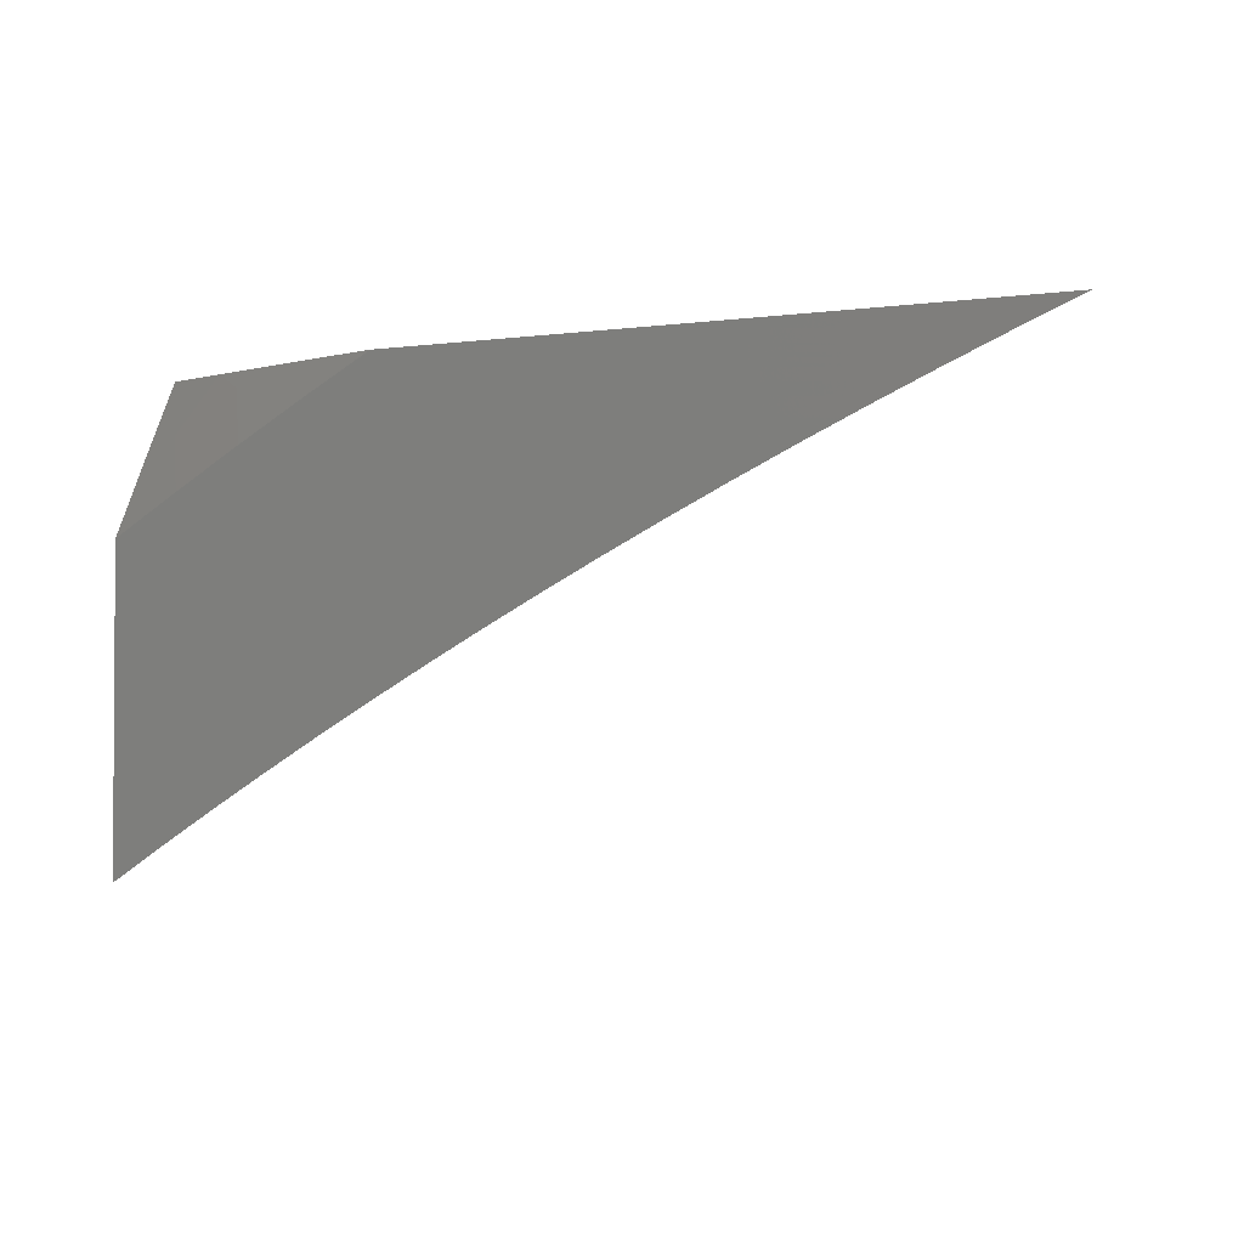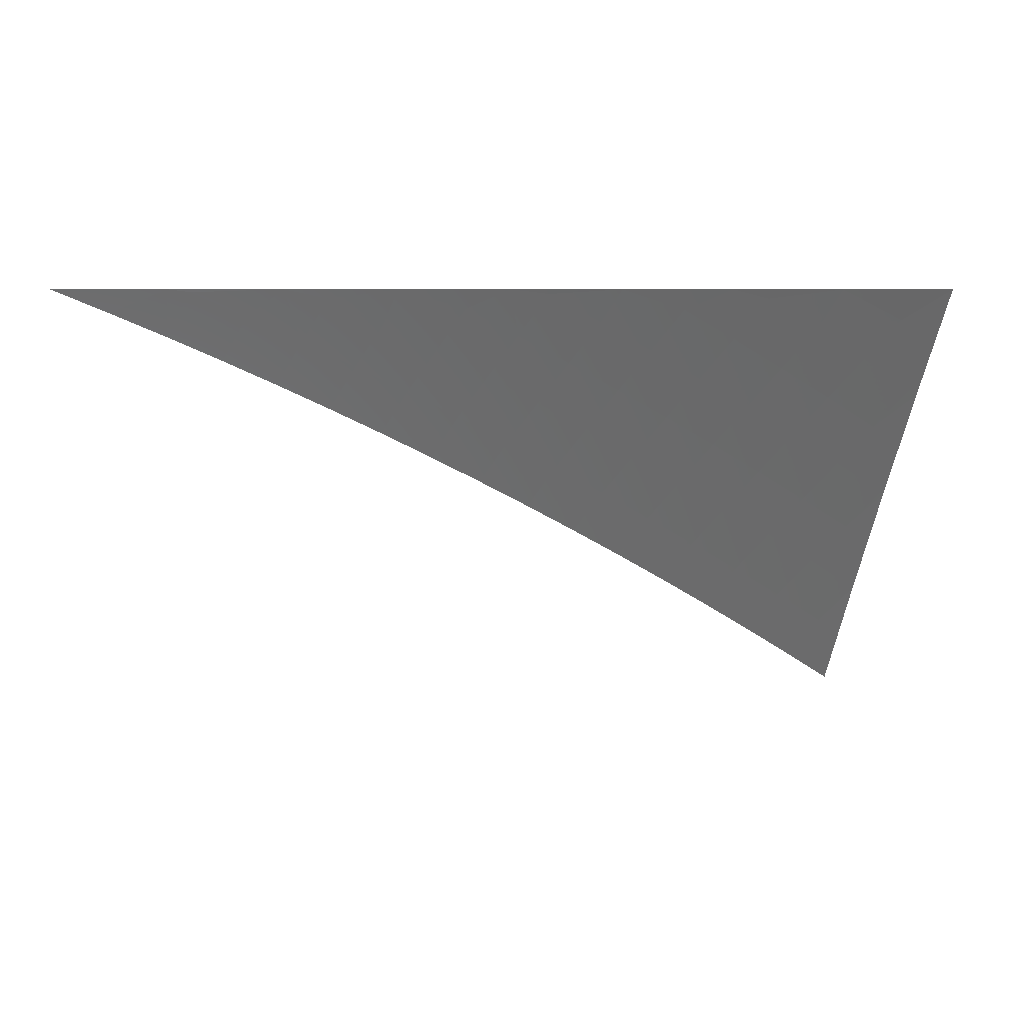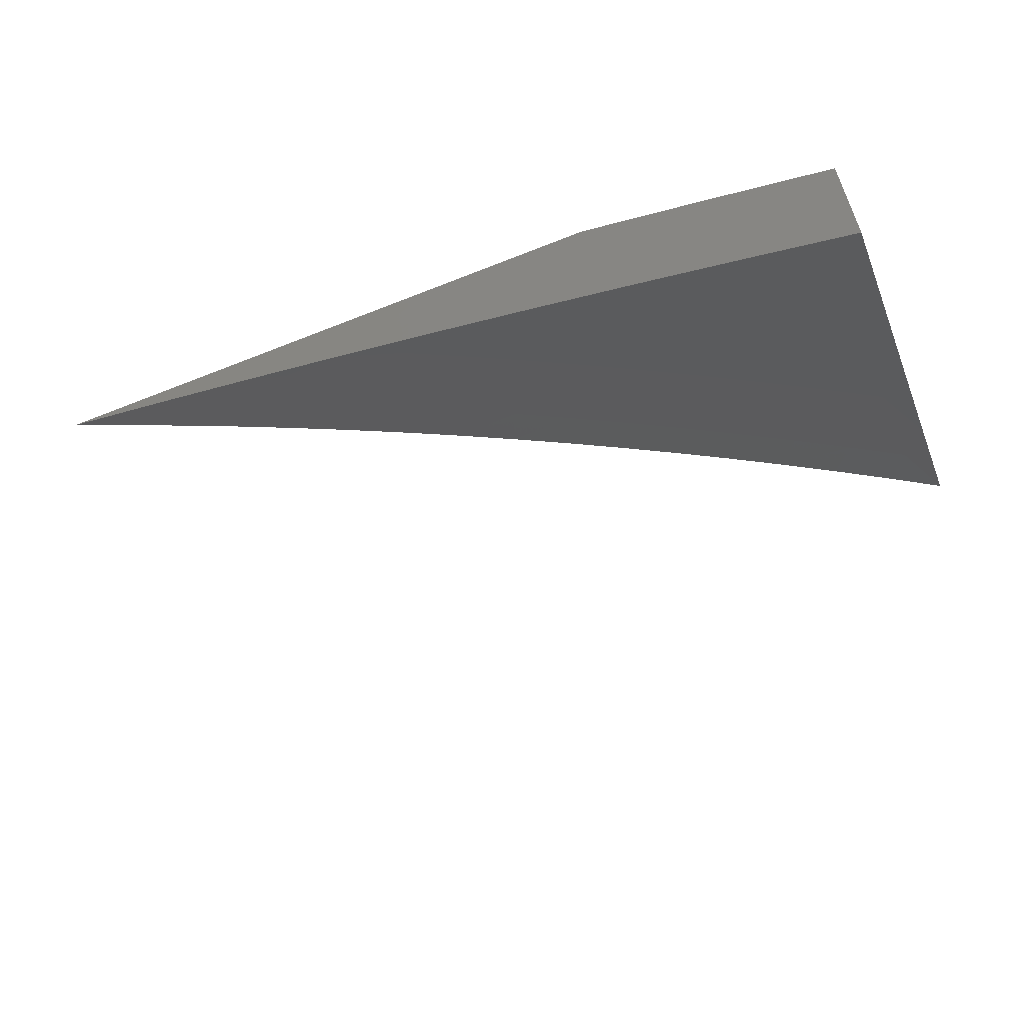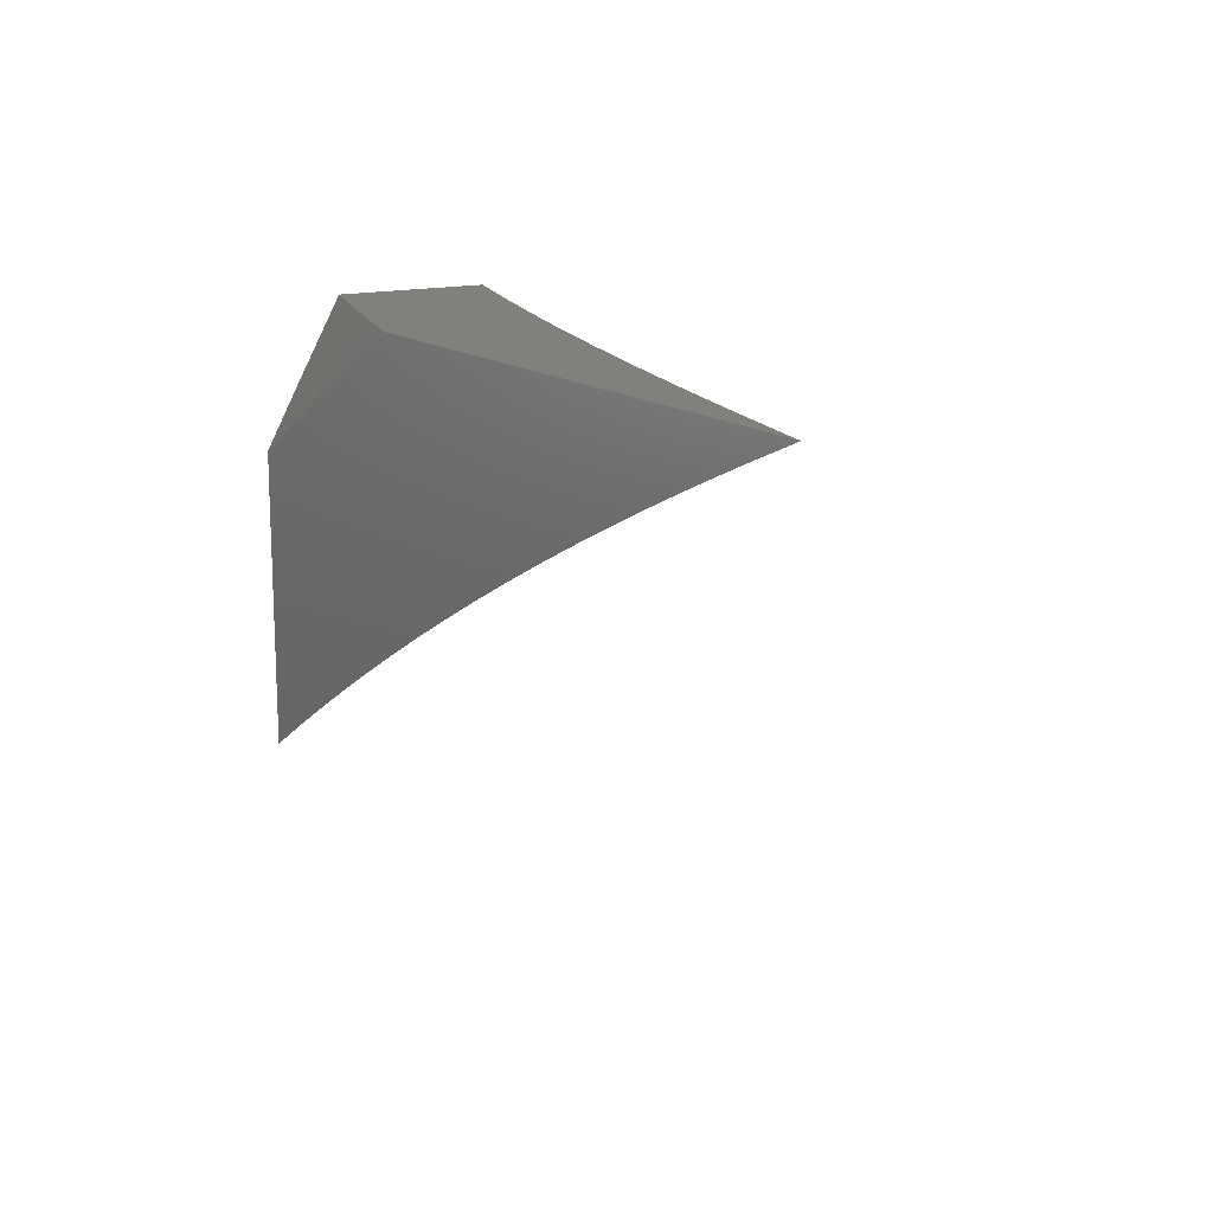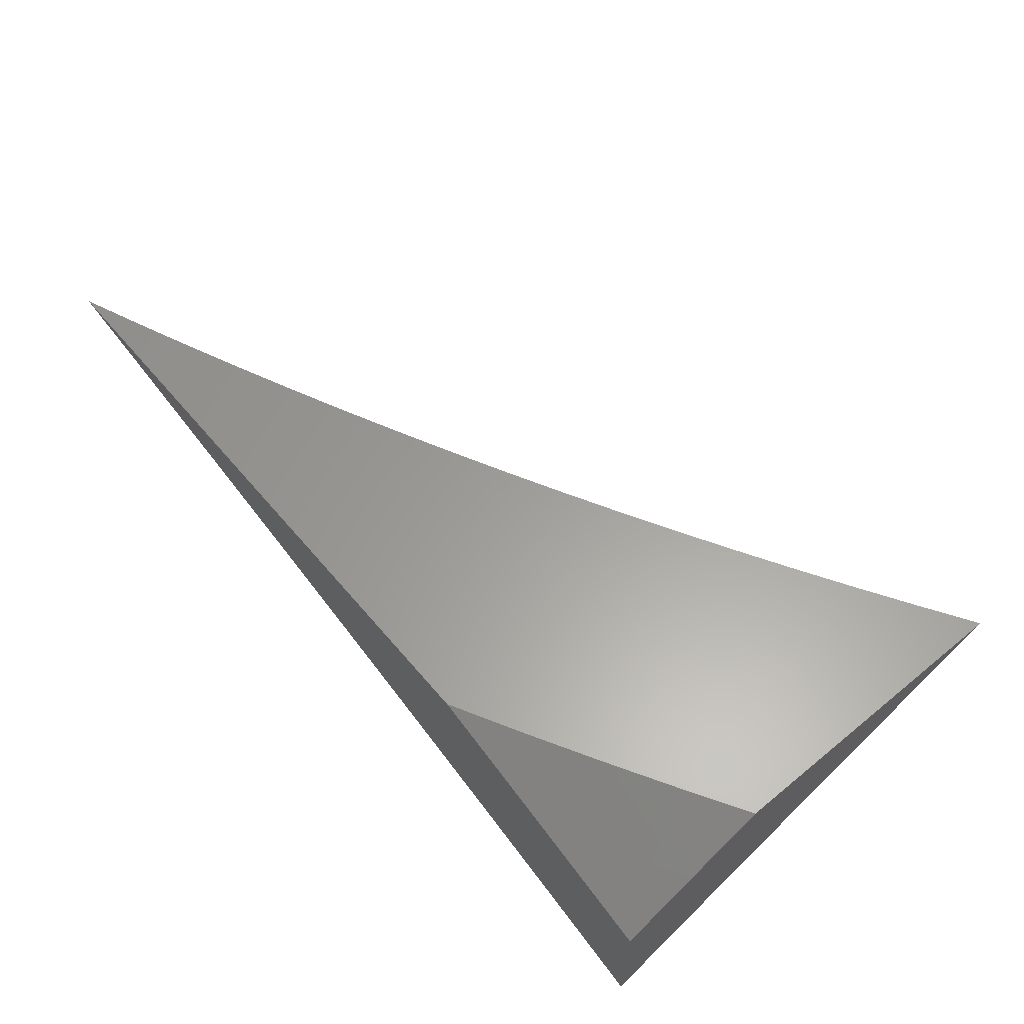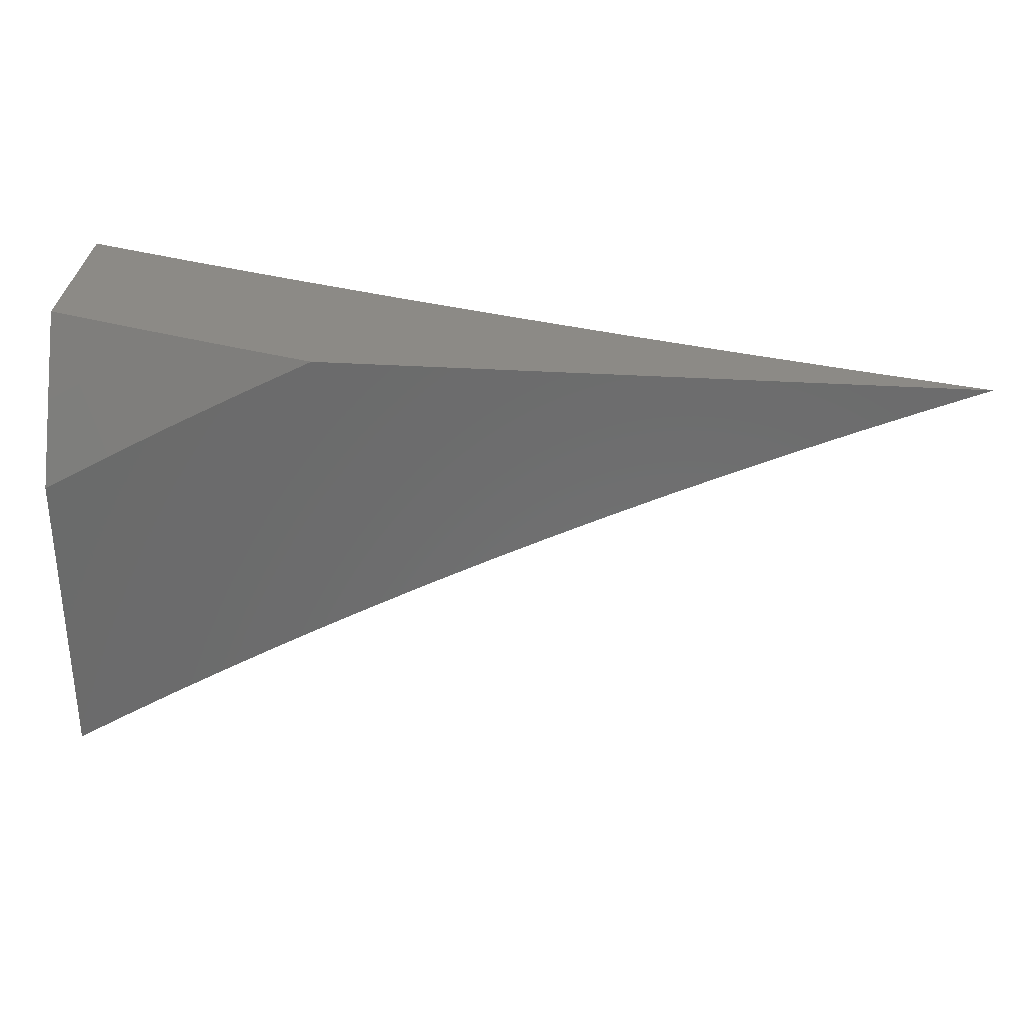
<metadata>
{"format":"stl","ext":"stl","renderer":"f3d","projection":"perspective","resolution":1024,"background":"white","views":[{"elev":-2.0,"azim":27.5,"up":"+Y"},{"elev":6.5,"azim":158.8,"up":"+Y"},{"elev":-58.2,"azim":-157.5,"up":"+Z"},{"elev":14.6,"azim":58.5,"up":"+Y"},{"elev":60.7,"azim":-130.0,"up":"+Z"},{"elev":31.6,"azim":5.2,"up":"+Y"}]}
</metadata>
<code>
# stl→obj: 92 verts, 180 faces
v -3 4.851 10
v -2.934 4.89 10
v -3 4.926 9.959
v -2.967 4.945 9.959
v -3 5 9.918
v -2.933 5 9.939
v -2.899 4.983 9.959
v -2.866 5 9.96
v -2.867 4.927 10
v -2.8 4.964 10
v -2.732 5 10
v -2.799 5 9.98
v -2.118 5 10
v -2.175 4.976 10
v -2.229 5 9.974
v -2.232 4.952 10
v -2.251 4.997 9.971
v -2.308 4.972 9.971
v -2.341 5 9.947
v -2.365 4.947 9.971
v -2.386 4.991 9.941
v -2.443 4.964 9.941
v -2.451 5 9.919
v -2.521 4.98 9.911
v -2.562 5 9.889
v -2.578 4.952 9.911
v -2.601 4.995 9.881
v -2.658 4.966 9.881
v -2.672 5 9.858
v -2.715 4.937 9.881
v -2.738 4.979 9.85
v -2.796 4.949 9.85
v -2.782 5 9.825
v -2.82 4.991 9.819
v -2.891 5 9.792
v -2.877 4.959 9.819
v -2.959 4.968 9.788
v -2.934 4.927 9.819
v -2.991 4.894 9.819
v -2.91 4.885 9.85
v -2.966 4.853 9.85
v -2.885 4.844 9.881
v -2.941 4.812 9.881
v -2.86 4.802 9.911
v -2.916 4.77 9.911
v -2.835 4.761 9.941
v -2.89 4.729 9.941
v -2.81 4.719 9.971
v -2.865 4.687 9.971
v -2.787 4.676 10
v -2.841 4.645 10
v -2.289 4.927 10
v -2.346 4.902 10
v -2.421 4.921 9.971
v -2.499 4.937 9.941
v -2.402 4.876 10
v -2.477 4.894 9.971
v -2.556 4.909 9.941
v -2.635 4.924 9.911
v -2.458 4.849 10
v -2.533 4.866 9.971
v -2.612 4.881 9.941
v -2.692 4.894 9.911
v -2.772 4.907 9.881
v -2.853 4.917 9.85
v -2.514 4.822 10
v -2.589 4.838 9.971
v -2.668 4.852 9.941
v -2.748 4.864 9.911
v -2.829 4.876 9.881
v -2.569 4.794 10
v -2.645 4.809 9.971
v -2.724 4.822 9.941
v -2.804 4.834 9.911
v -2.624 4.765 10
v -2.7 4.78 9.971
v -2.78 4.792 9.941
v -2.679 4.736 10
v -2.756 4.75 9.971
v -2.733 4.706 10
v -2.919 4.655 9.971
v -2.894 4.613 10
v -2.973 4.622 9.971
v -2.947 4.581 10
v -3 4.548 10
v -3 4.662 9.941
v -2.945 4.696 9.941
v -2.971 4.738 9.911
v -3 4.776 9.881
v -2.997 4.779 9.881
v -3 4.888 9.82
v -3 5 9.757
f 1 2 3
f 3 2 4
f 3 4 5
f 5 4 6
f 6 4 7
f 6 7 8
f 8 7 9
f 8 9 10
f 2 9 4
f 4 9 7
f 11 12 10
f 10 12 8
f 13 14 15
f 15 14 16
f 15 16 17
f 17 16 18
f 17 18 19
f 19 18 20
f 19 20 21
f 21 20 22
f 21 22 23
f 23 22 24
f 23 24 25
f 25 24 26
f 25 26 27
f 27 26 28
f 27 28 29
f 29 28 30
f 29 30 31
f 31 30 32
f 31 32 33
f 33 32 34
f 33 34 35
f 35 34 36
f 35 36 37
f 37 36 38
f 37 38 39
f 39 38 40
f 39 40 41
f 41 40 42
f 41 42 43
f 43 42 44
f 43 44 45
f 45 44 46
f 45 46 47
f 47 46 48
f 47 48 49
f 49 48 50
f 49 50 51
f 16 52 18
f 18 52 20
f 52 53 20
f 20 53 54
f 20 54 22
f 22 54 55
f 22 55 24
f 24 55 26
f 53 56 54
f 54 56 57
f 54 57 55
f 55 57 58
f 55 58 26
f 26 58 59
f 26 59 28
f 28 59 30
f 56 60 57
f 57 60 61
f 57 61 58
f 58 61 62
f 58 62 59
f 59 62 63
f 59 63 30
f 30 63 64
f 30 64 32
f 32 64 65
f 32 65 36
f 36 65 38
f 60 66 61
f 61 66 67
f 61 67 62
f 62 67 68
f 62 68 63
f 63 68 69
f 63 69 64
f 64 69 70
f 64 70 65
f 65 70 40
f 65 40 38
f 66 71 67
f 67 71 72
f 67 72 68
f 68 72 73
f 68 73 69
f 69 73 74
f 69 74 70
f 70 74 42
f 70 42 40
f 71 75 72
f 72 75 76
f 72 76 73
f 73 76 77
f 73 77 74
f 74 77 44
f 74 44 42
f 75 78 76
f 76 78 79
f 76 79 77
f 77 79 46
f 77 46 44
f 78 80 79
f 79 80 48
f 79 48 46
f 80 50 48
f 49 51 81
f 81 51 82
f 81 82 83
f 83 82 84
f 83 84 85
f 85 86 83
f 83 86 87
f 83 87 81
f 81 87 49
f 87 86 88
f 88 86 89
f 88 89 90
f 90 89 91
f 90 91 41
f 41 91 39
f 39 91 37
f 37 91 92
f 37 92 35
f 33 29 31
f 29 25 27
f 23 19 21
f 19 15 17
f 36 34 32
f 49 87 47
f 47 87 88
f 47 88 45
f 45 88 90
f 45 90 43
f 43 90 41
f 6 29 5
f 5 29 33
f 5 33 35
f 29 6 25
f 25 6 8
f 25 8 12
f 25 12 23
f 23 12 11
f 23 11 19
f 19 11 15
f 15 11 13
f 35 92 5
f 10 60 11
f 11 60 56
f 11 56 53
f 9 71 10
f 10 71 66
f 10 66 60
f 71 9 75
f 75 9 2
f 75 2 78
f 78 2 1
f 78 1 80
f 80 1 50
f 50 1 51
f 51 1 82
f 82 1 84
f 84 1 85
f 53 52 11
f 11 52 16
f 11 16 14
f 14 13 11
f 3 89 1
f 1 89 86
f 1 86 85
f 3 5 89
f 89 5 91
f 91 5 92

</code>
